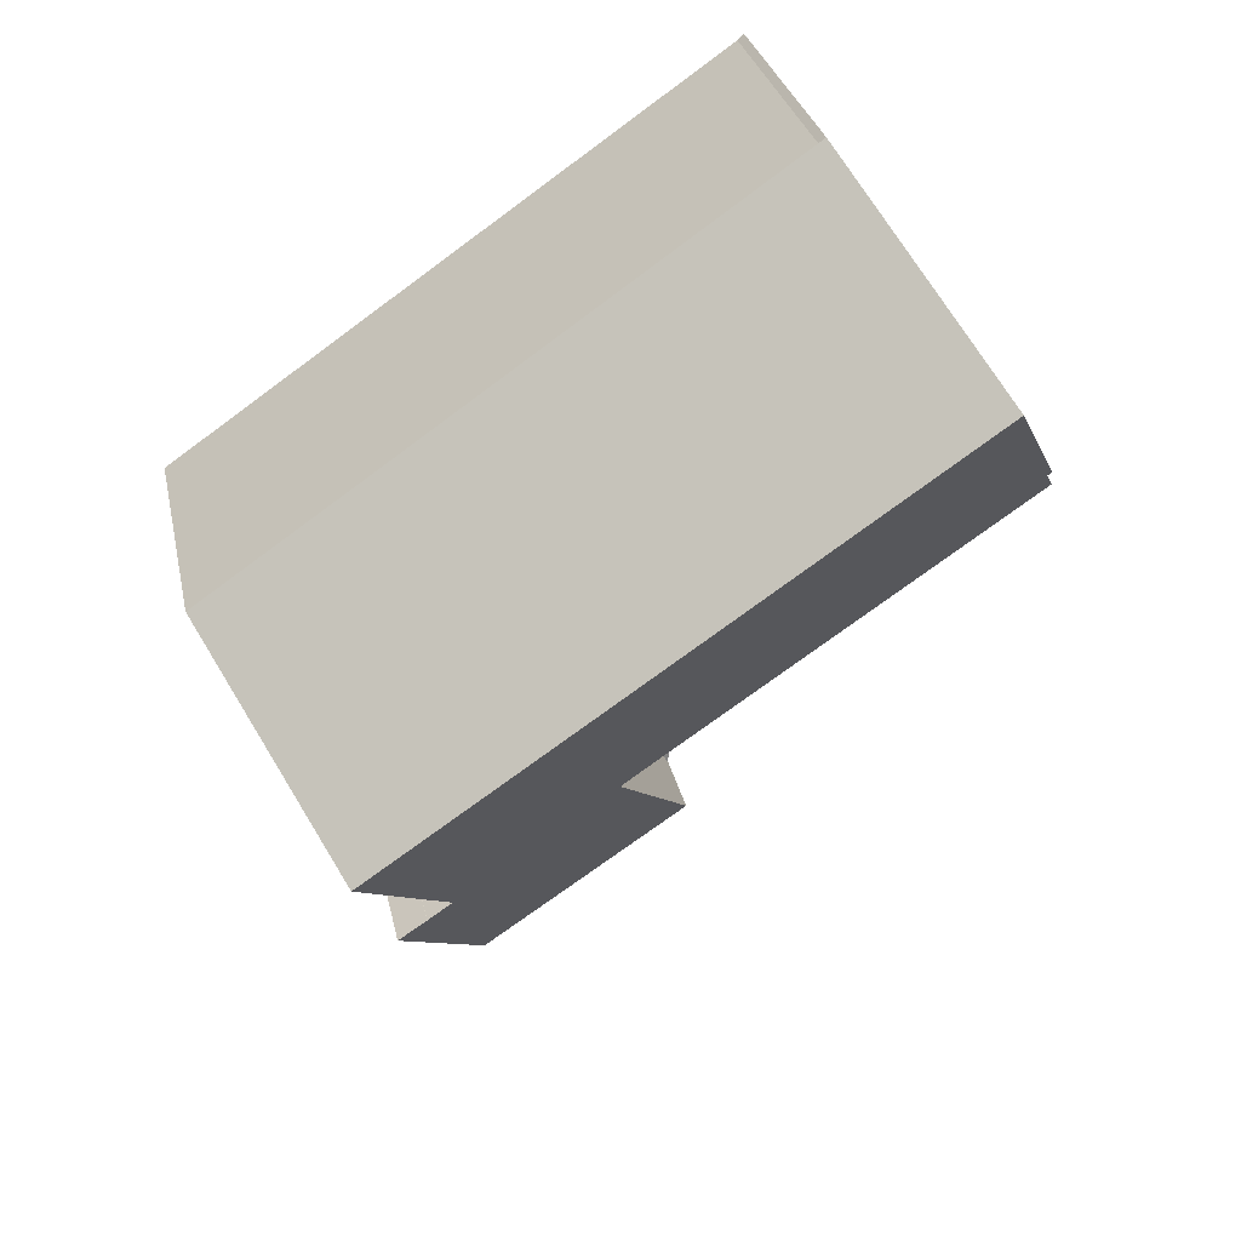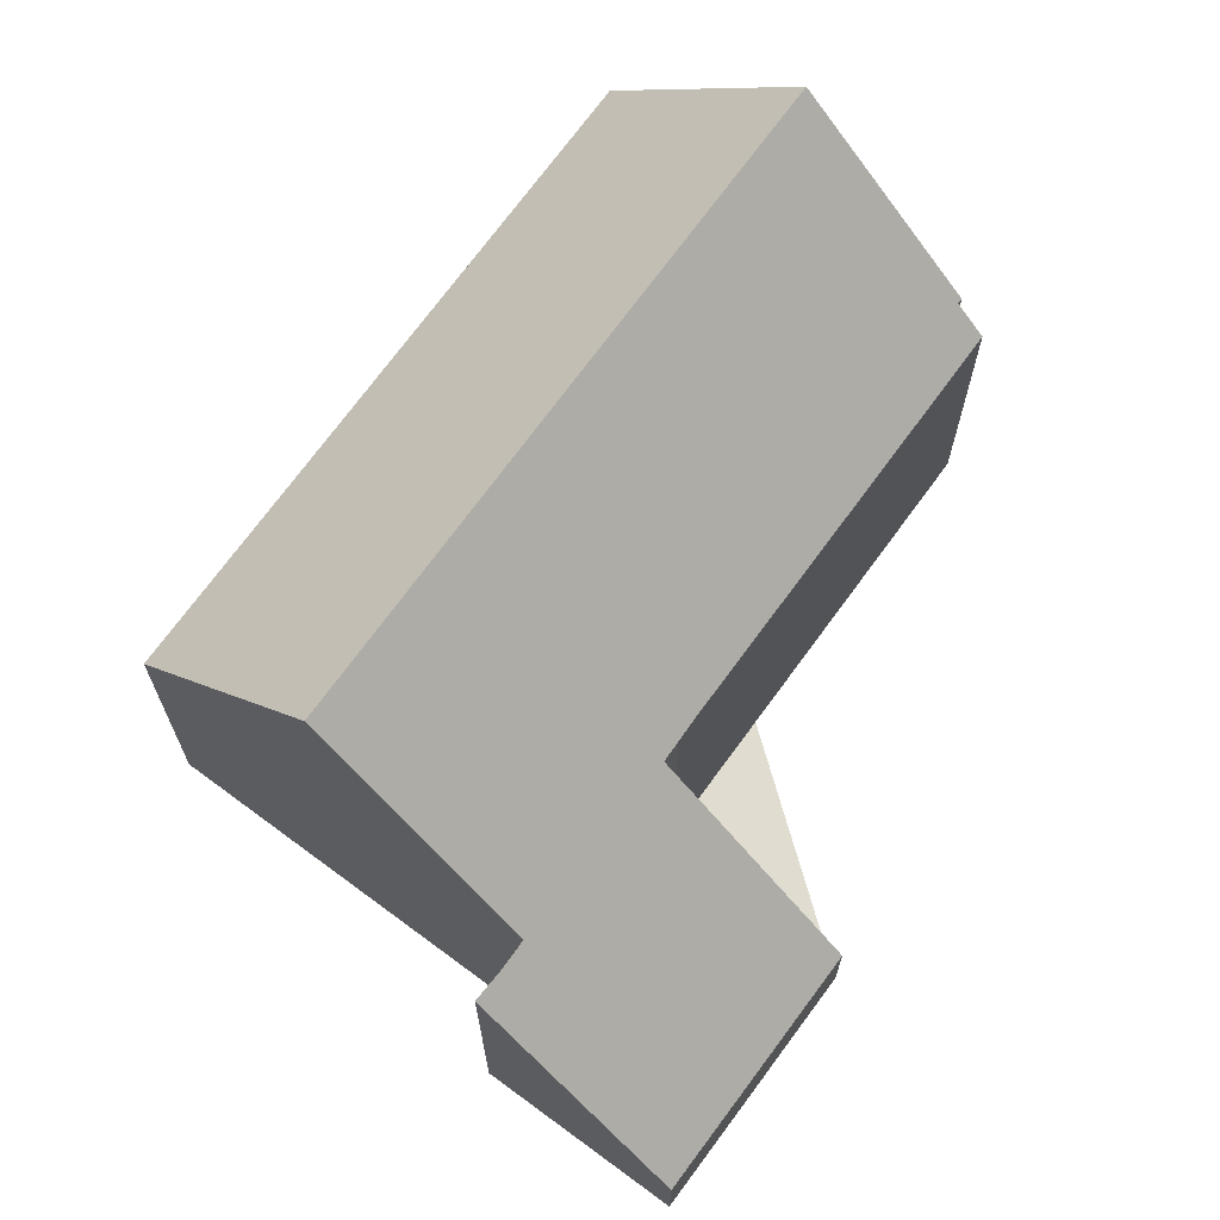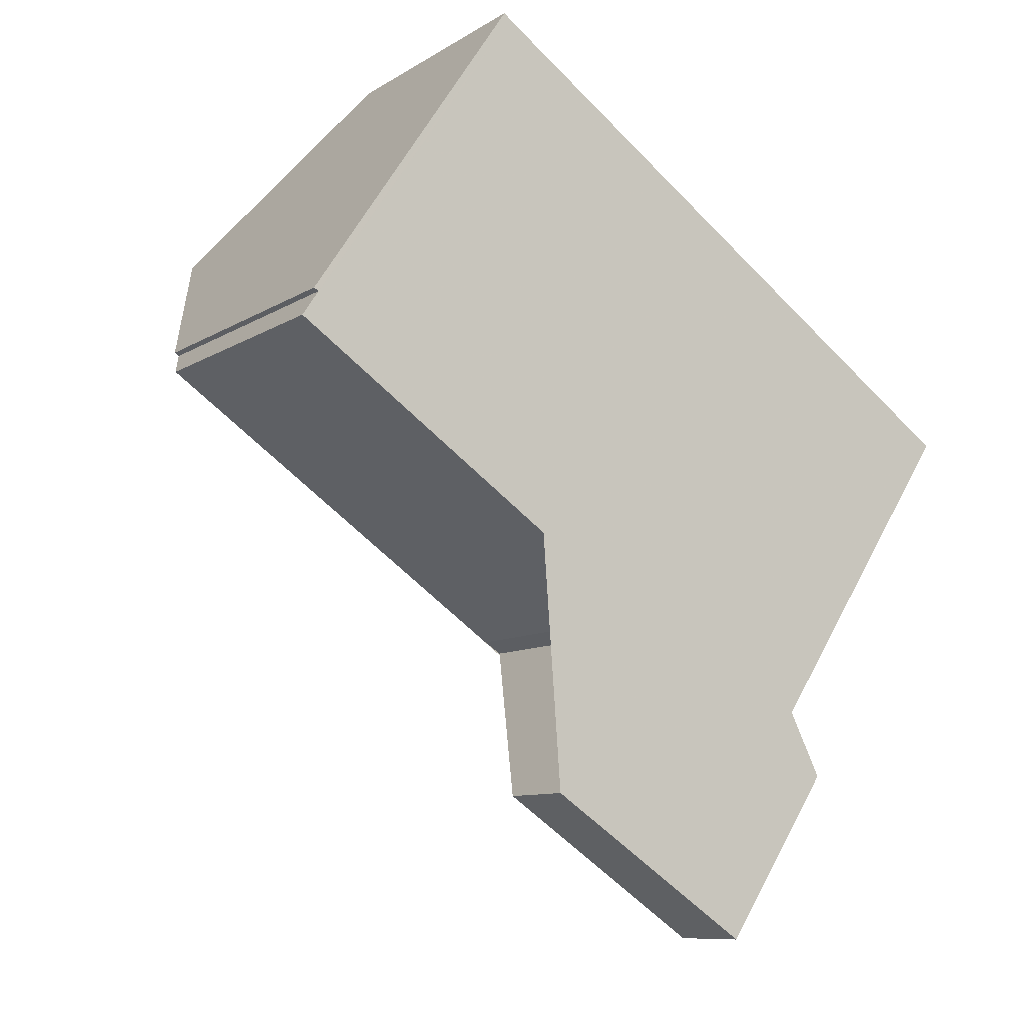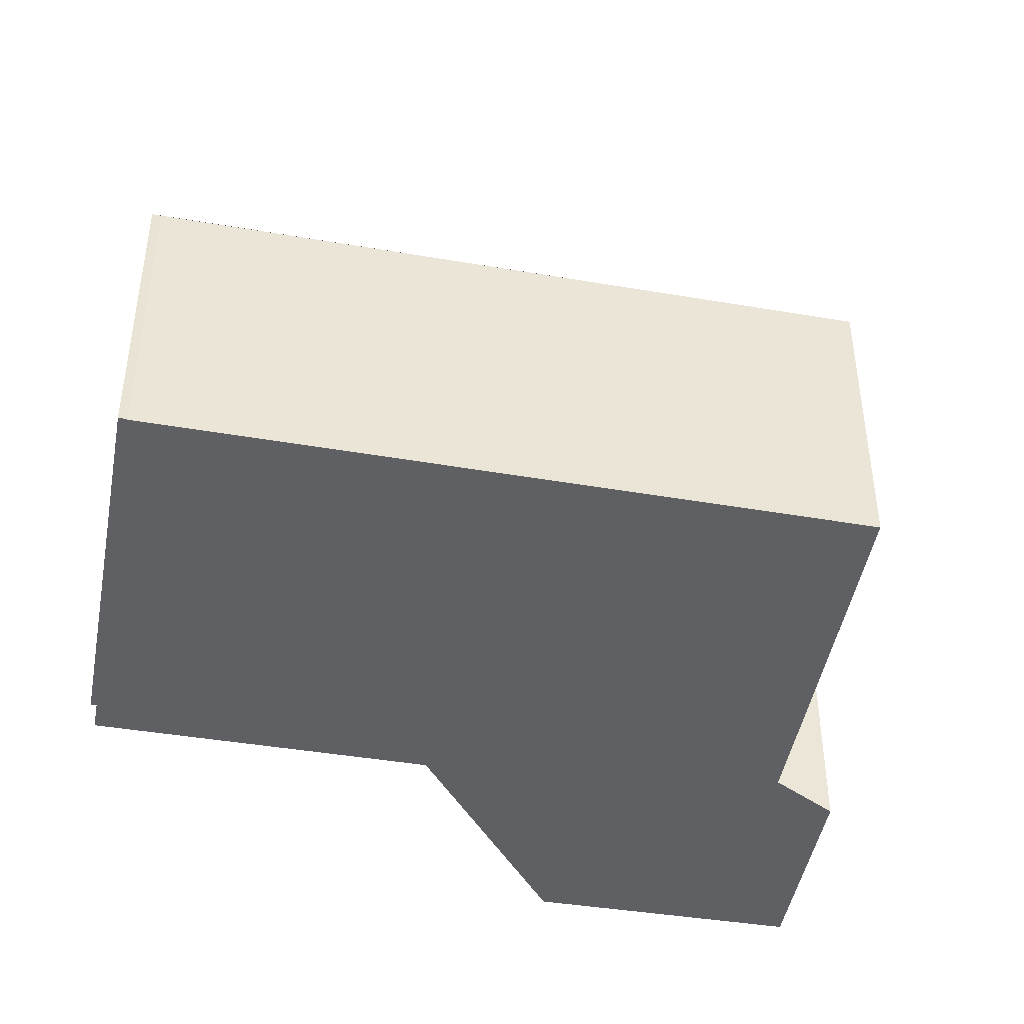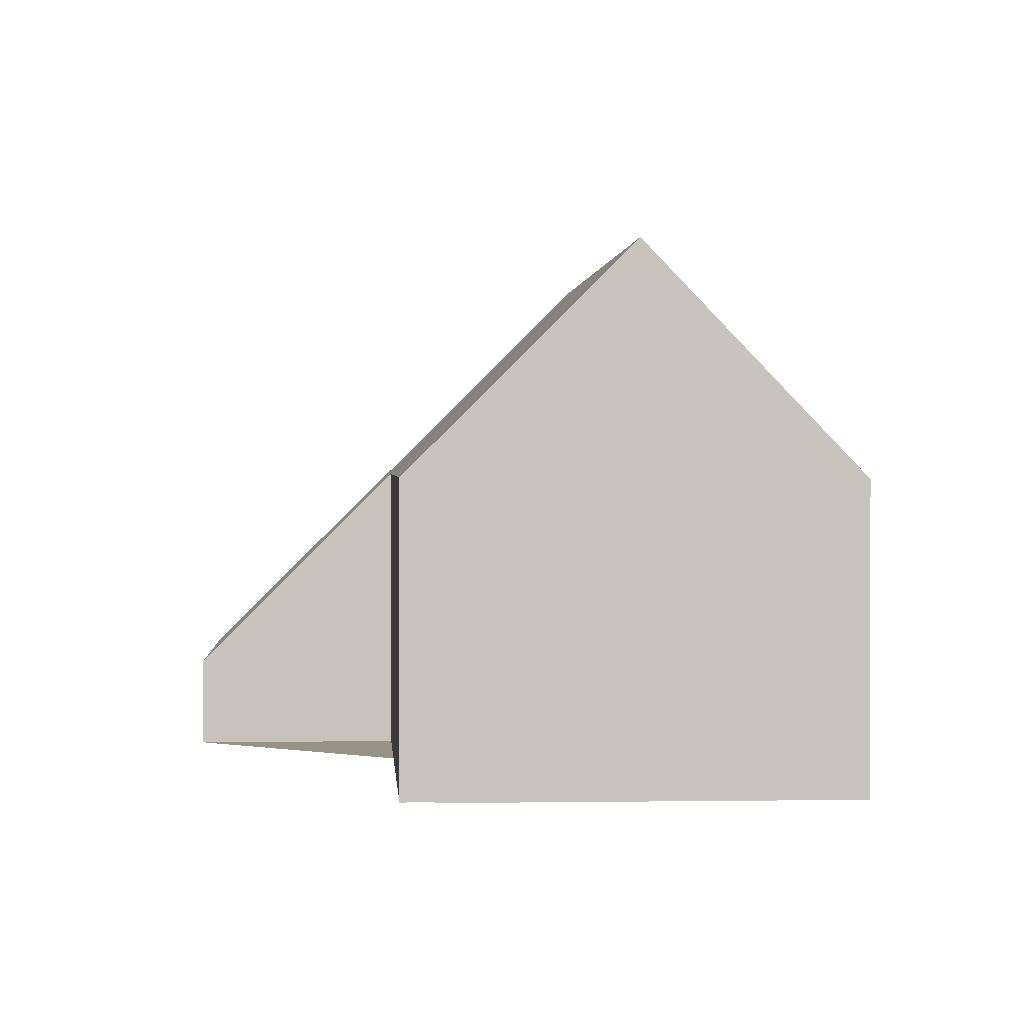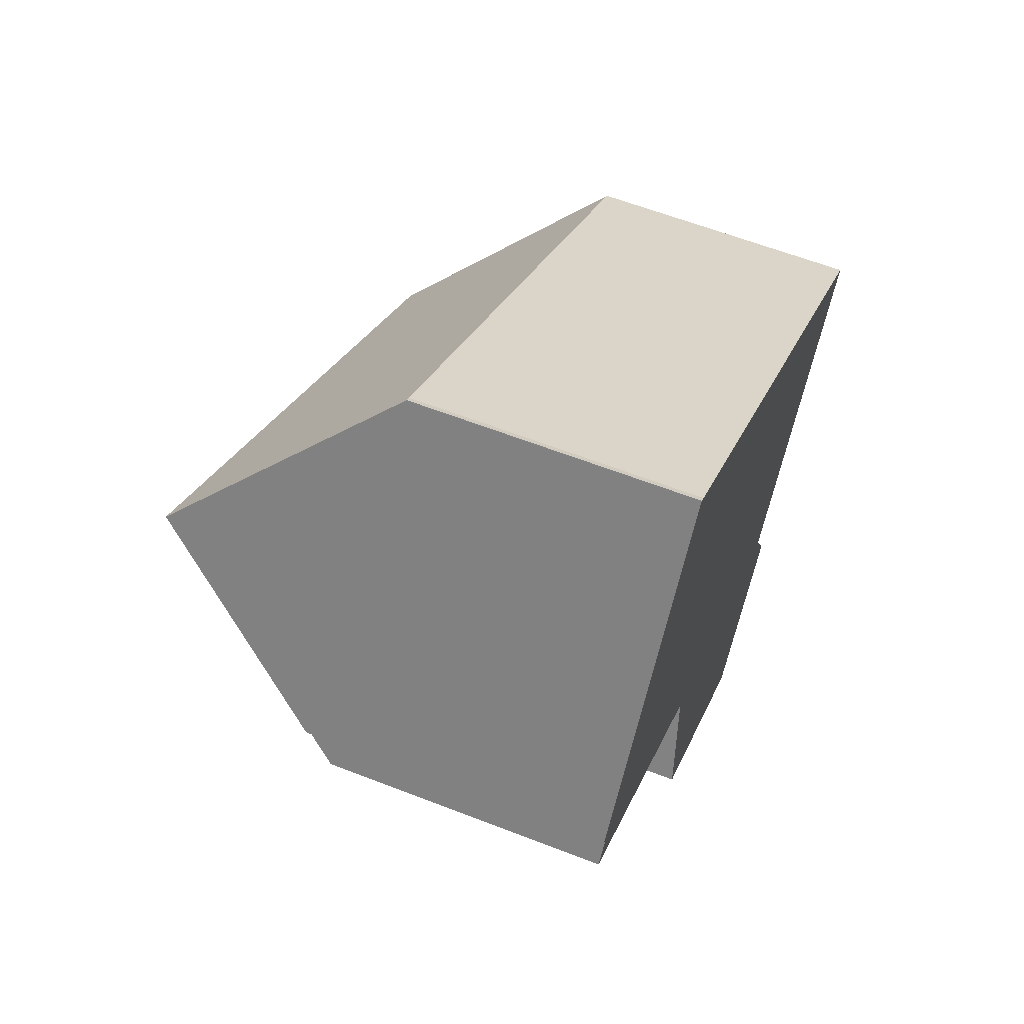
<metadata>
{"format":"obj","ext":"obj","renderer":"f3d","projection":"perspective","resolution":1024,"background":"white","views":[{"elev":29.7,"azim":-11.8,"up":"+Y"},{"elev":69.6,"azim":-19.9,"up":"+Z"},{"elev":-9.5,"azim":147.2,"up":"+Y"},{"elev":-45.2,"azim":-156.6,"up":"+Z"},{"elev":1.0,"azim":120.5,"up":"+Z"},{"elev":60.9,"azim":111.7,"up":"+Y"}]}
</metadata>
<code>
v -492.3 -1772 3.501
v -492.4 -1772 3.506
v -492.2 -1773 3.169
v -496.5 -1775 3.193
v -496.7 -1776 3.214
v -495.5 -1777 0.9599
v -497.9 -1779 1.002
v -499.1 -1777 3.252
v -498.5 -1777 3.216
v -501 -1773 3.175
v -494.8 -1769 3.166
v -494.7 -1769 3.154
v -493.5 -1771 5.513
v -499.8 -1775 5.504
v -498.8 -1777 3.233
v -497.5 -1779 0.9967
v -493.5 -1771 5.513
v -492.4 -1772 3.504
v -499.8 -1775 5.504
v -493.5 -1771 5.513
v -494.7 -1769 3.156
v -493.5 -1771 5.513
v -494.7 -1769 3.168
v -501 -1773 3.177
v -494.7 -1769 3.168
v -498.7 -1777 3.176
v -499.1 -1777 3.174
v -492.2 -1773 3.203
v -495.7 -1775 3.189
v -496.7 -1776 3.184
v -498 -1774 5.506
v -496.7 -1776 3.184
v -499.2 -1772 3.173
v -499.2 -1772 3.175
v -498 -1774 5.506
v -495.5 -1777 0.9602
v -498.8 -1777 3.233
v -499.1 -1777 3.232
v -496.7 -1776 3.242
v -498.5 -1777 3.234
v -498.8 -1777 3.233
v -492.3 -1772 3.261
v -497.9 -1779 1.039
v -497.6 -1779 1.034
v -495.5 -1777 0.9972
v -495.5 -1777 0.9969
v -492.4 -1772 3.504
v -492.3 -1772 3.501
v -492.3 -1772 0
v -492.4 -1772 -4.441e-16
v -492.3 -1772 3.261
v -492.4 -1772 3.506
v -492.4 -1772 -4.441e-16
v -492.3 -1772 -4.441e-16
v -495.7 -1775 3.189
v -492.2 -1773 3.169
v -492.2 -1773 0
v -495.7 -1775 0
v -496.7 -1776 3.214
v -496.5 -1775 3.193
v -496.5 -1775 0
v -496.7 -1776 0
v -496.7 -1776 3.184
v -496.7 -1776 3.214
v -496.7 -1776 0
v -496.7 -1776 -4.441e-16
v -495.5 -1777 0.9602
v -495.5 -1777 0.9599
v -495.5 -1777 0
v -495.5 -1777 1.11e-16
v -497.9 -1779 1.039
v -497.9 -1779 1.002
v -497.9 -1779 0
v -497.9 -1779 0
v -498.8 -1777 3.233
v -499.1 -1777 3.252
v -499.1 -1777 0
v -498.8 -1777 -4.441e-16
v -498.5 -1777 3.234
v -498.5 -1777 3.216
v -498.5 -1777 0
v -498.5 -1777 0
v -499.2 -1772 3.173
v -501 -1773 3.175
v -501 -1773 4.441e-16
v -499.2 -1772 0
v -494.7 -1769 3.156
v -494.8 -1769 3.166
v -494.8 -1769 0
v -494.7 -1769 4.441e-16
v -494.7 -1769 3.168
v -494.7 -1769 3.154
v -494.7 -1769 -4.441e-16
v -494.7 -1769 0
v -492.3 -1772 3.501
v -493.5 -1771 5.513
v -493.5 -1771 0
v -492.3 -1772 0
v -498.8 -1777 3.233
v -498.8 -1777 3.233
v -498.8 -1777 -4.441e-16
v -498.8 -1777 -4.441e-16
v -497.9 -1779 1.002
v -497.5 -1779 0.9967
v -497.5 -1779 0
v -497.9 -1779 0
v -492.4 -1772 3.506
v -492.4 -1772 3.504
v -492.4 -1772 -4.441e-16
v -492.4 -1772 -4.441e-16
v -501 -1773 3.177
v -499.8 -1775 5.504
v -499.8 -1775 0
v -501 -1773 0
v -494.7 -1769 3.154
v -494.7 -1769 3.156
v -494.7 -1769 4.441e-16
v -494.7 -1769 -4.441e-16
v -501 -1773 3.175
v -501 -1773 3.177
v -501 -1773 0
v -501 -1773 4.441e-16
v -493.5 -1771 5.513
v -494.7 -1769 3.168
v -494.7 -1769 0
v -493.5 -1771 0
v -499.1 -1777 3.232
v -499.1 -1777 3.174
v -499.1 -1777 0
v -499.1 -1777 0
v -492.2 -1773 3.169
v -492.2 -1773 3.203
v -492.2 -1773 0
v -492.2 -1773 0
v -496.5 -1775 3.193
v -495.7 -1775 3.189
v -495.7 -1775 0
v -496.5 -1775 0
v -495.5 -1777 0.9969
v -496.7 -1776 3.184
v -496.7 -1776 -4.441e-16
v -495.5 -1777 0
v -494.8 -1769 3.166
v -499.2 -1772 3.173
v -499.2 -1772 0
v -494.8 -1769 0
v -497.5 -1779 0.9967
v -495.5 -1777 0.9602
v -495.5 -1777 1.11e-16
v -497.5 -1779 0
v -499.1 -1777 3.252
v -499.1 -1777 3.232
v -499.1 -1777 0
v -499.1 -1777 0
v -499.8 -1775 5.504
v -498.5 -1777 3.234
v -498.5 -1777 0
v -499.8 -1775 0
v -498.5 -1777 3.216
v -498.8 -1777 3.233
v -498.8 -1777 -4.441e-16
v -498.5 -1777 0
v -492.2 -1773 3.203
v -492.3 -1772 3.261
v -492.3 -1772 -4.441e-16
v -492.2 -1773 0
v -499.1 -1777 3.174
v -497.9 -1779 1.039
v -497.9 -1779 0
v -499.1 -1777 0
v -495.5 -1777 0.9599
v -495.5 -1777 0.9969
v -495.5 -1777 0
v -495.5 -1777 0
v -501 -1773 0
v -494.8 -1769 0
v -494.7 -1769 0
v -492.3 -1772 0
v -492.4 -1772 0
v -492.2 -1773 0
v -496.5 -1775 0
v -496.7 -1776 0
v -495.5 -1777 0
v -497.9 -1779 0
v -499.1 -1777 0
v -498.5 -1777 0
f 38 8 15 37
f 40 14 31 39
f 17 13 1 18
f 34 24 10 33
f 23 21 12 25
f 35 19 24 34
f 25 20 22 23
f 44 16 7 43
f 28 3 29
f 45 36 16 44
f 39 31 17 18 2 42
f 33 11 21 23 34
f 34 23 22 35
f 46 6 36 45
f 37 26 27 38
f 37 15 41
f 41 9 40 39 32 26 37
f 42 28 29 4 5 30 32 39
f 43 27 26 44
f 44 26 32 45
f 45 32 30 46
f 48 49 50 47
f 52 53 54 51
f 56 57 58 55
f 60 61 62 59
f 64 65 66 63
f 68 69 70 67
f 72 73 74 71
f 76 77 78 75
f 80 81 82 79
f 84 85 86 83
f 88 89 90 87
f 92 93 94 91
f 96 97 98 95
f 100 101 102 99
f 104 105 106 103
f 108 109 110 107
f 112 113 114 111
f 116 117 118 115
f 120 121 122 119
f 124 125 126 123
f 128 129 130 127
f 132 133 134 131
f 136 137 138 135
f 140 141 142 139
f 144 145 146 143
f 148 149 150 147
f 152 153 154 151
f 156 157 158 155
f 160 161 162 159
f 164 165 166 163
f 168 169 170 167
f 172 173 174 171
f 176 177 178 179 180 181 182 183 184 185 186 175

</code>
